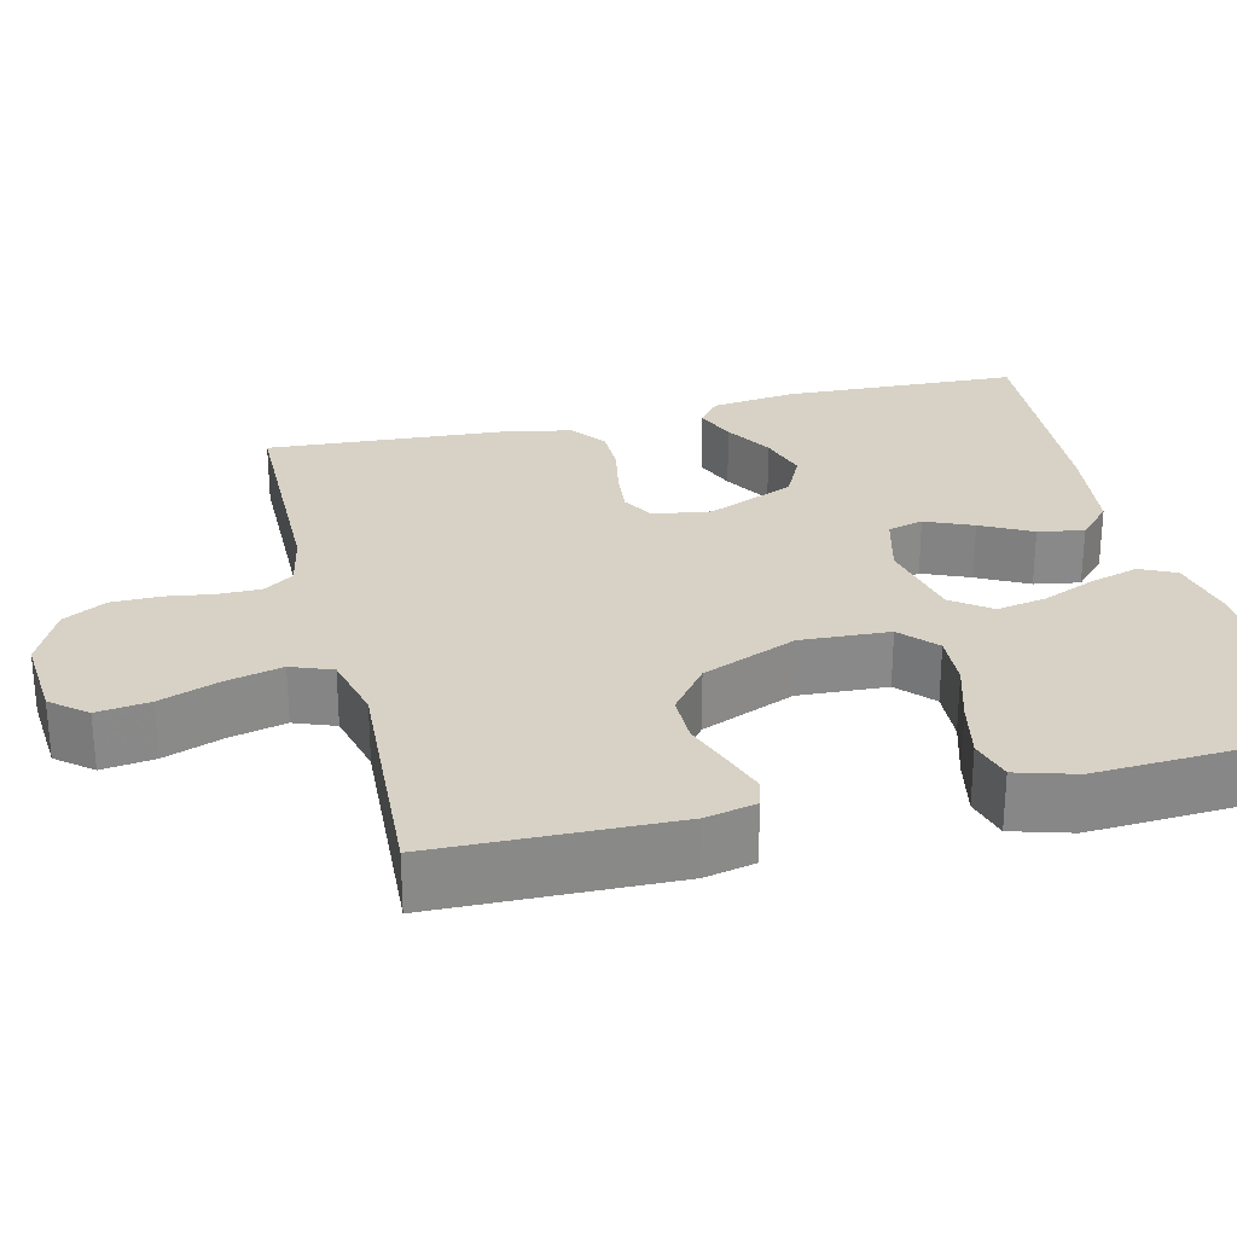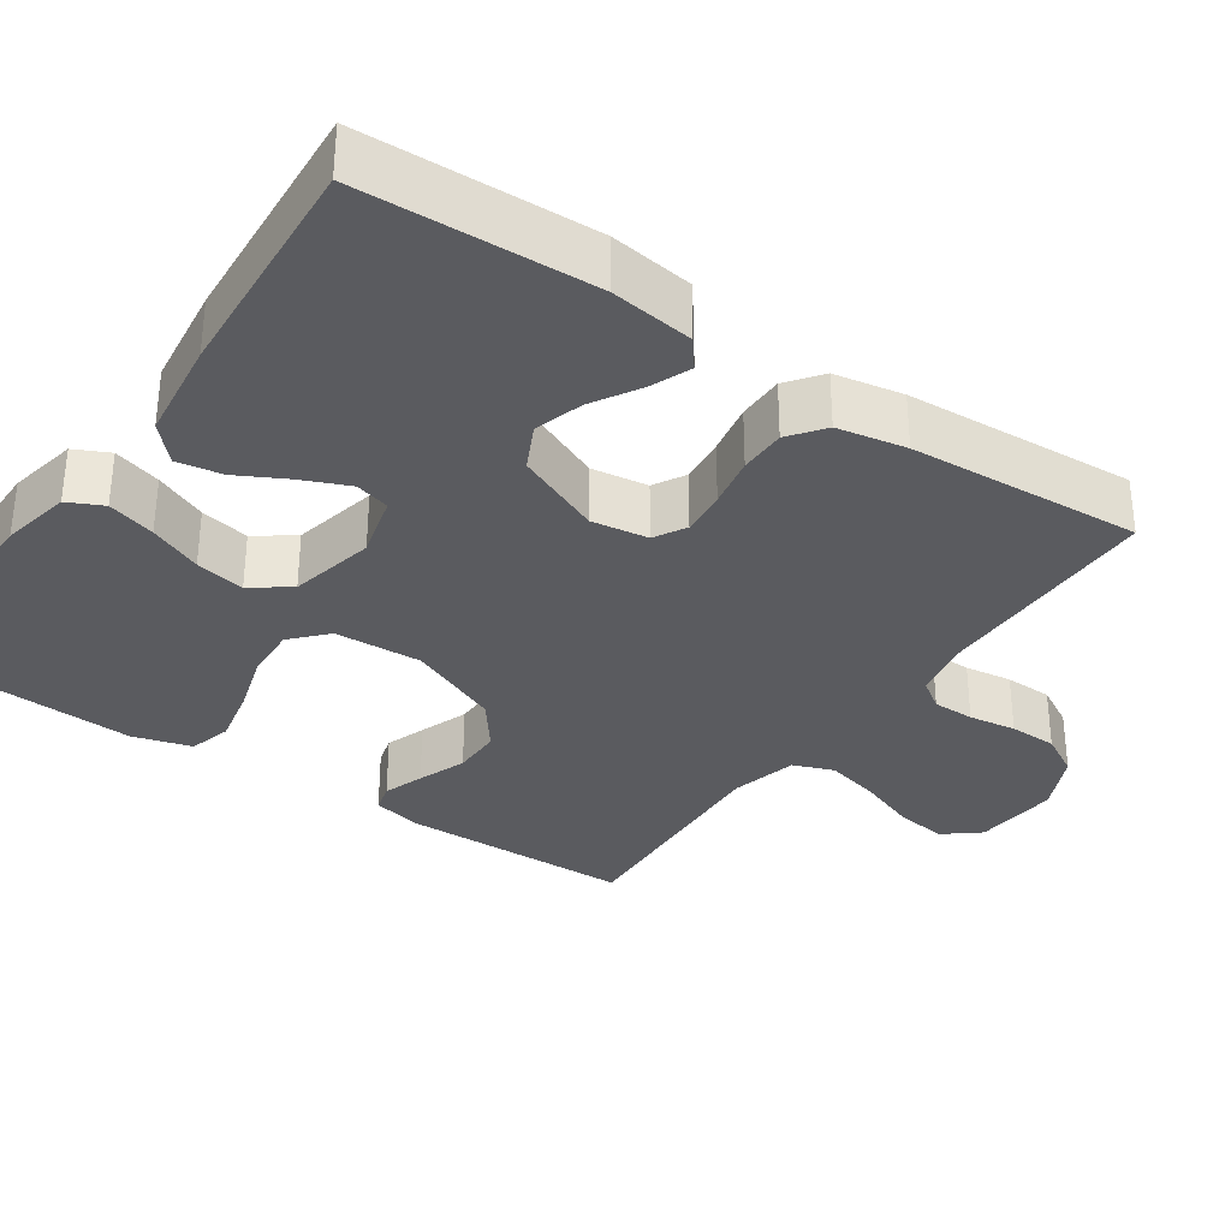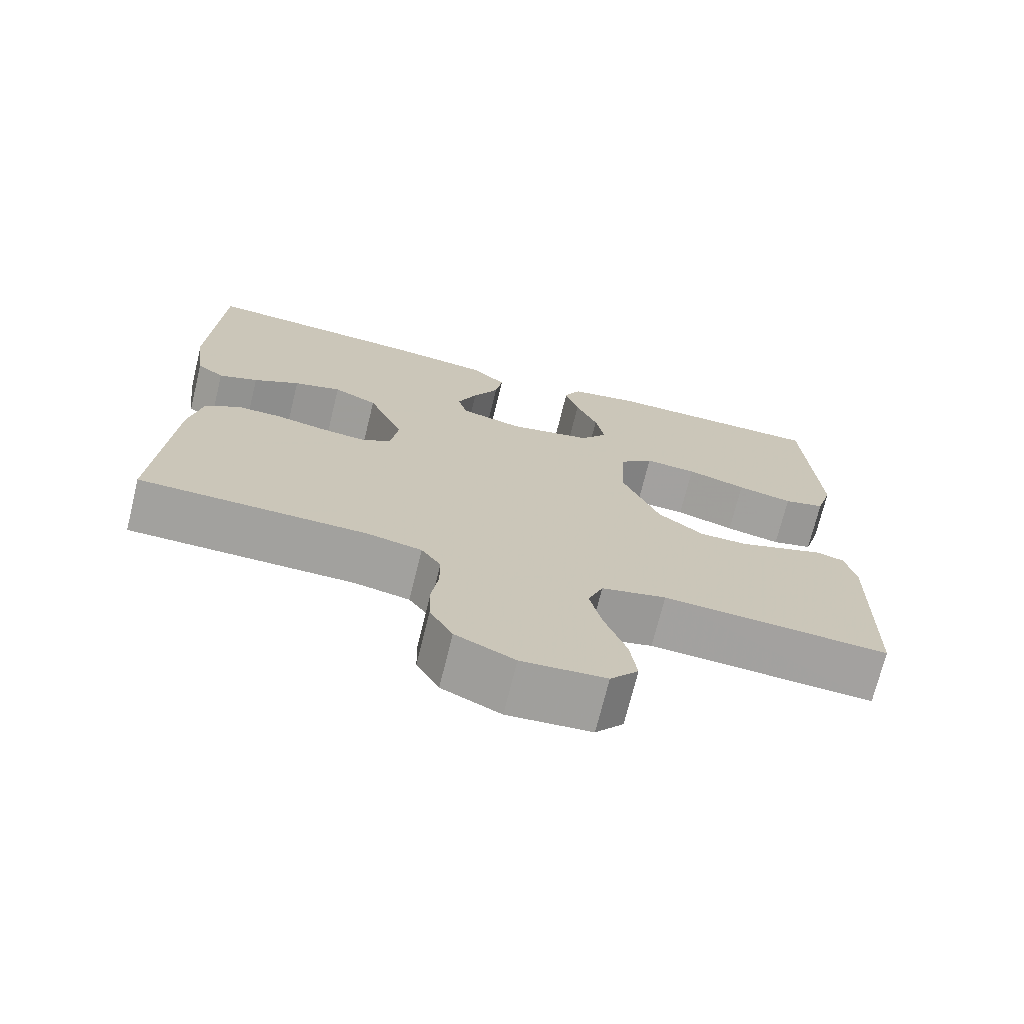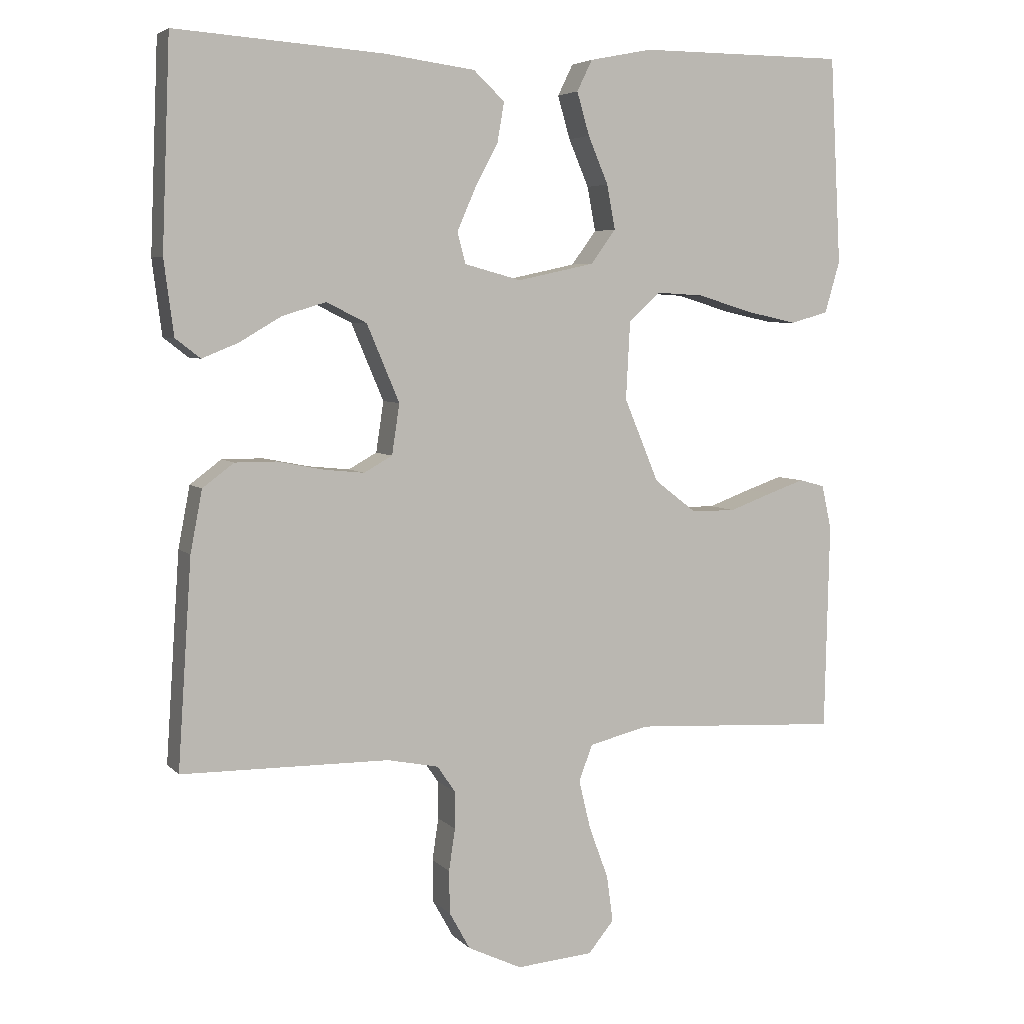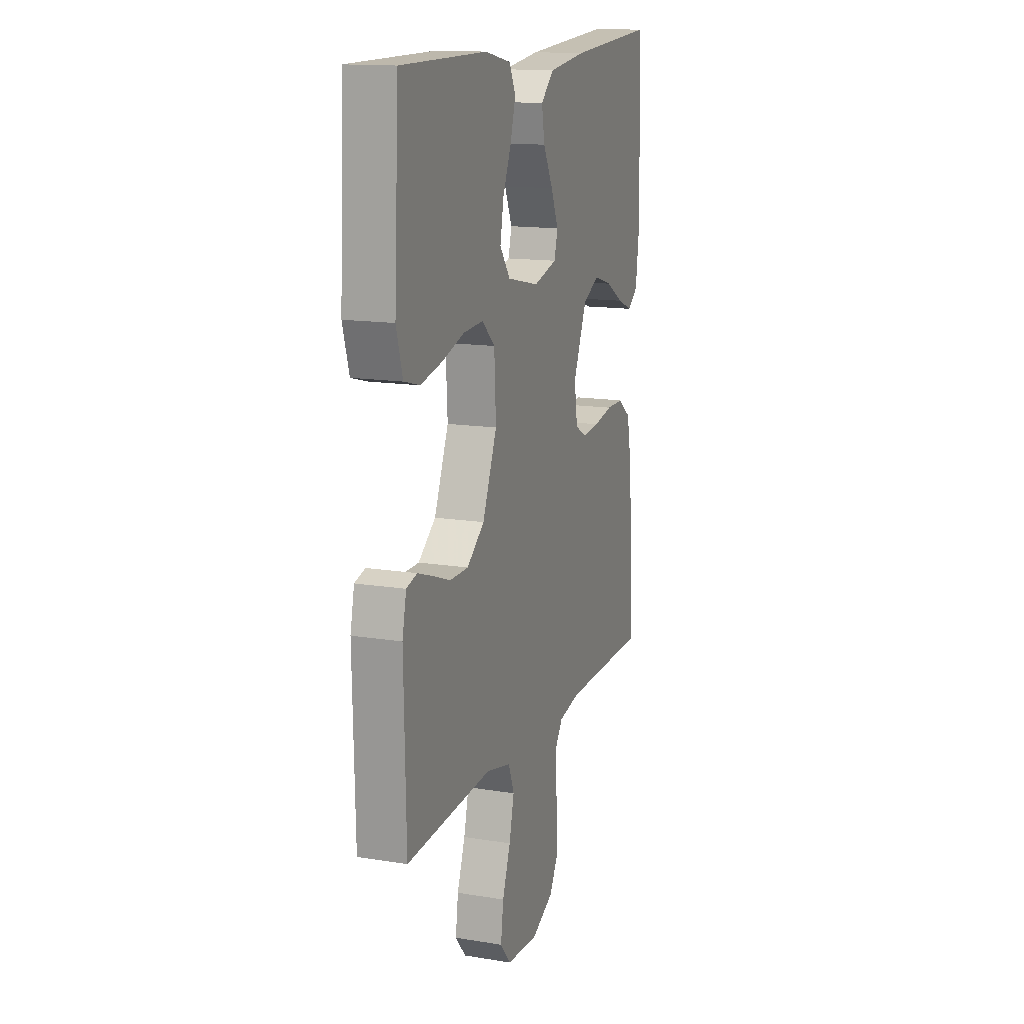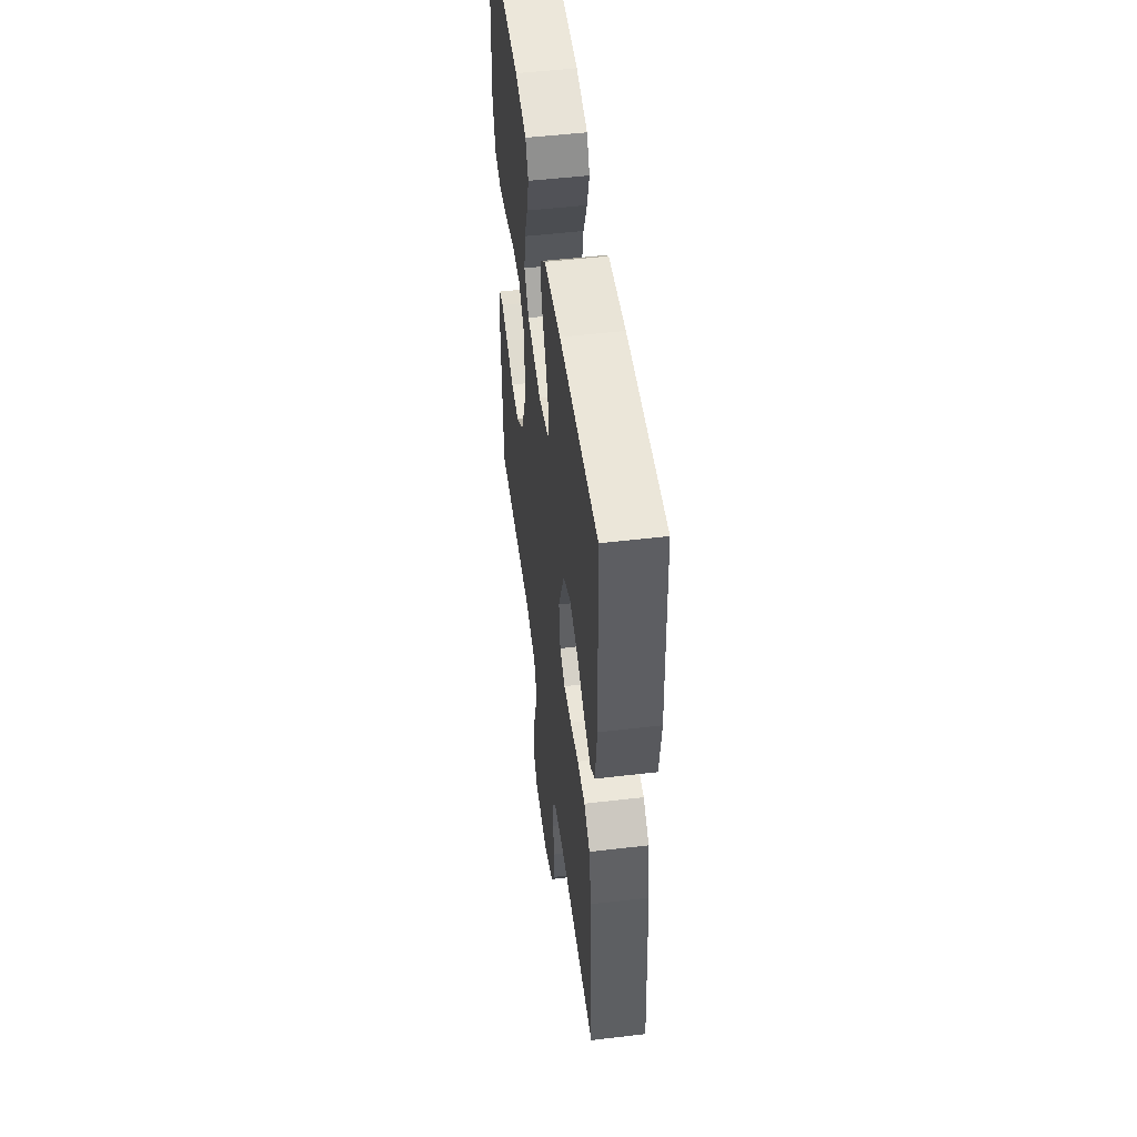
<metadata>
{"format":"obj","ext":"obj","renderer":"f3d","projection":"perspective","resolution":1024,"background":"white","views":[{"elev":27.2,"azim":-103.7,"up":"+Y"},{"elev":-32.8,"azim":55.3,"up":"+Y"},{"elev":-72.0,"azim":166.2,"up":"+Z"},{"elev":5.2,"azim":158.2,"up":"+Z"},{"elev":14.6,"azim":-70.5,"up":"+Z"},{"elev":51.1,"azim":82.7,"up":"+Z"}]}
</metadata>
<code>
v -0.5 0.07 -0.5
v -0.507 0.07 -0.2
v -0.493 0.07 -0.136
v -0.456 0.07 -0.126
v -0.404 0.07 -0.144
v -0.341 0.07 -0.167
v -0.277 0.07 -0.167
v -0.216 0.07 -0.12
v -0.166 0.07 0
v -0.172 0.07 0.113
v -0.217 0.07 0.154
v -0.286 0.07 0.15
v -0.365 0.07 0.126
v -0.439 0.07 0.11
v -0.494 0.07 0.125
v -0.516 0.07 0.2
v -0.5 0.07 0.5
v -0.2 0.07 0.501
v -0.11 0.07 0.483
v -0.088 0.07 0.438
v -0.106 0.07 0.376
v -0.135 0.07 0.308
v -0.147 0.07 0.244
v -0.111 0.07 0.195
v 0 0.07 0.171
v 0.082 0.07 0.193
v 0.094 0.07 0.238
v 0.068 0.07 0.298
v 0.034 0.07 0.362
v 0.024 0.07 0.42
v 0.069 0.07 0.462
v 0.2 0.07 0.479
v 0.5 0.07 0.5
v 0.512 0.07 0.2
v 0.498 0.07 0.092
v 0.462 0.07 0.064
v 0.41 0.07 0.085
v 0.349 0.07 0.121
v 0.286 0.07 0.14
v 0.228 0.07 0.111
v 0.181 0.07 0
v 0.192 0.07 -0.073
v 0.233 0.07 -0.096
v 0.292 0.07 -0.09
v 0.358 0.07 -0.077
v 0.418 0.07 -0.077
v 0.463 0.07 -0.111
v 0.48 0.07 -0.2
v 0.5 0.07 -0.5
v 0.2 0.07 -0.503
v 0.126 0.07 -0.518
v 0.1 0.07 -0.556
v 0.1 0.07 -0.61
v 0.109 0.07 -0.671
v 0.108 0.07 -0.733
v 0.078 0.07 -0.787
v 0 0.07 -0.824
v -0.111 0.07 -0.815
v -0.148 0.07 -0.77
v -0.139 0.07 -0.703
v -0.111 0.07 -0.627
v -0.094 0.07 -0.556
v -0.114 0.07 -0.504
v -0.2 0.07 -0.483
v -0.5 0 -0.5
v -0.507 0 -0.2
v -0.493 0 -0.136
v -0.456 0 -0.126
v -0.404 0 -0.144
v -0.341 0 -0.167
v -0.277 0 -0.167
v -0.216 0 -0.12
v -0.166 0 0
v -0.172 0 0.113
v -0.217 0 0.154
v -0.286 0 0.15
v -0.365 0 0.126
v -0.439 0 0.11
v -0.494 0 0.125
v -0.516 0 0.2
v -0.5 0 0.5
v -0.2 0 0.501
v -0.11 0 0.483
v -0.088 0 0.438
v -0.106 0 0.376
v -0.135 0 0.308
v -0.147 0 0.244
v -0.111 0 0.195
v 0 0 0.171
v 0.082 0 0.193
v 0.094 0 0.238
v 0.068 0 0.298
v 0.034 0 0.362
v 0.024 0 0.42
v 0.069 0 0.462
v 0.2 0 0.479
v 0.5 0 0.5
v 0.512 0 0.2
v 0.498 0 0.092
v 0.462 0 0.064
v 0.41 0 0.085
v 0.349 0 0.121
v 0.286 0 0.14
v 0.228 0 0.111
v 0.181 0 0
v 0.192 0 -0.073
v 0.233 0 -0.096
v 0.292 0 -0.09
v 0.358 0 -0.077
v 0.418 0 -0.077
v 0.463 0 -0.111
v 0.48 0 -0.2
v 0.5 0 -0.5
v 0.2 0 -0.503
v 0.126 0 -0.518
v 0.1 0 -0.556
v 0.1 0 -0.61
v 0.109 0 -0.671
v 0.108 0 -0.733
v 0.078 0 -0.787
v 0 0 -0.824
v -0.111 0 -0.815
v -0.148 0 -0.77
v -0.139 0 -0.703
v -0.111 0 -0.627
v -0.094 0 -0.556
v -0.114 0 -0.504
v -0.2 0 -0.483
f 58 59 60 61
f 58 61 62
f 57 58 62
f 56 57 62
f 53 54 55 56
f 52 53 56 62
f 51 52 62 63
f 47 48 49 50
f 44 45 46 47
f 43 44 47 50
f 42 43 50 51
f 35 36 37 38
f 35 38 39
f 34 35 39
f 33 34 39
f 32 33 39 40
f 28 29 30 31
f 27 28 31 32
f 26 27 32 40
f 19 20 21 22
f 19 22 23
f 18 19 23
f 17 18 23
f 16 17 23 24
f 12 13 14 15
f 12 15 16 24
f 3 4 5 6
f 1 2 3 6
f 64 1 6 7
f 63 64 7 8
f 41 42 51 63
f 41 63 8 9
f 25 26 40 41
f 25 41 9 10
f 11 12 24 25
f 10 11 25
f 125 124 123 122
f 126 125 122
f 126 122 121
f 126 121 120
f 120 119 118 117
f 126 120 117 116
f 127 126 116 115
f 114 113 112 111
f 111 110 109 108
f 114 111 108 107
f 115 114 107 106
f 102 101 100 99
f 103 102 99
f 103 99 98
f 103 98 97
f 104 103 97 96
f 95 94 93 92
f 96 95 92 91
f 104 96 91 90
f 86 85 84 83
f 87 86 83
f 87 83 82
f 87 82 81
f 88 87 81 80
f 79 78 77 76
f 88 80 79 76
f 70 69 68 67
f 70 67 66 65
f 71 70 65 128
f 72 71 128 127
f 127 115 106 105
f 73 72 127 105
f 105 104 90 89
f 74 73 105 89
f 89 88 76 75
f 89 75 74
f 1 65 66 2
f 2 66 67 3
f 3 67 68 4
f 4 68 69 5
f 5 69 70 6
f 6 70 71 7
f 7 71 72 8
f 8 72 73 9
f 9 73 74 10
f 10 74 75 11
f 11 75 76 12
f 12 76 77 13
f 13 77 78 14
f 14 78 79 15
f 15 79 80 16
f 16 80 81 17
f 17 81 82 18
f 18 82 83 19
f 19 83 84 20
f 20 84 85 21
f 21 85 86 22
f 22 86 87 23
f 23 87 88 24
f 24 88 89 25
f 25 89 90 26
f 26 90 91 27
f 27 91 92 28
f 28 92 93 29
f 29 93 94 30
f 30 94 95 31
f 31 95 96 32
f 32 96 97 33
f 33 97 98 34
f 34 98 99 35
f 35 99 100 36
f 36 100 101 37
f 37 101 102 38
f 38 102 103 39
f 39 103 104 40
f 40 104 105 41
f 41 105 106 42
f 42 106 107 43
f 43 107 108 44
f 44 108 109 45
f 45 109 110 46
f 46 110 111 47
f 47 111 112 48
f 48 112 113 49
f 49 113 114 50
f 50 114 115 51
f 51 115 116 52
f 52 116 117 53
f 53 117 118 54
f 54 118 119 55
f 55 119 120 56
f 56 120 121 57
f 57 121 122 58
f 58 122 123 59
f 59 123 124 60
f 60 124 125 61
f 61 125 126 62
f 62 126 127 63
f 63 127 128 64
f 64 128 65 1

</code>
